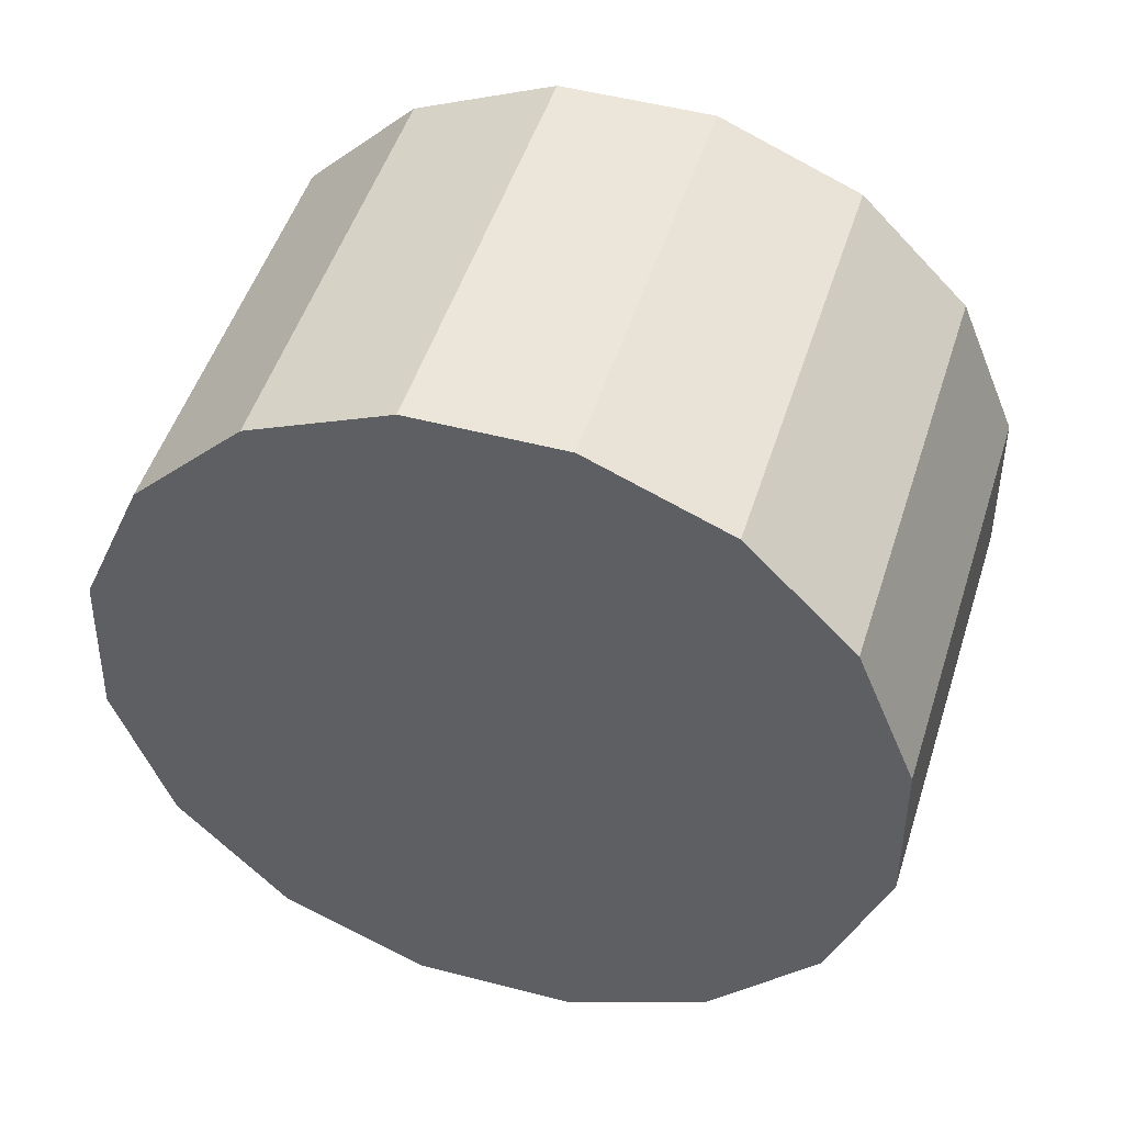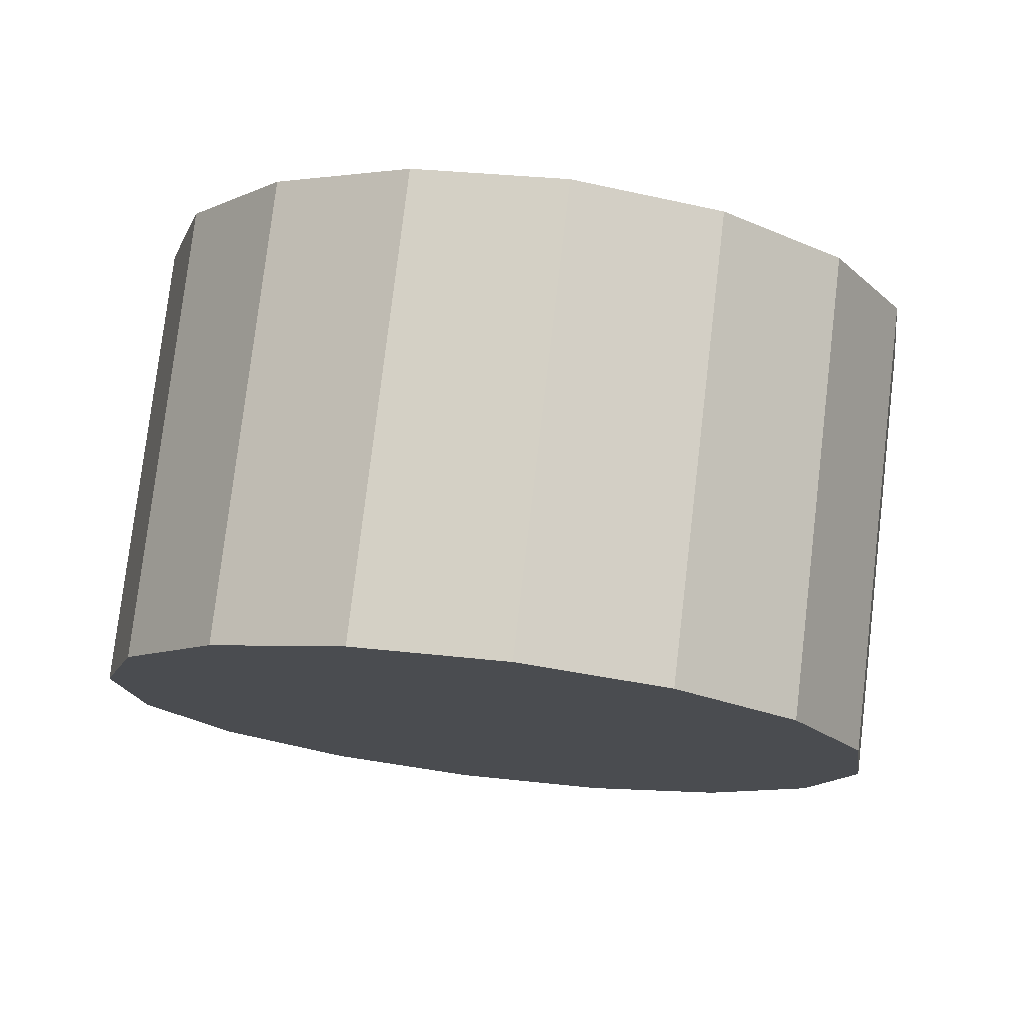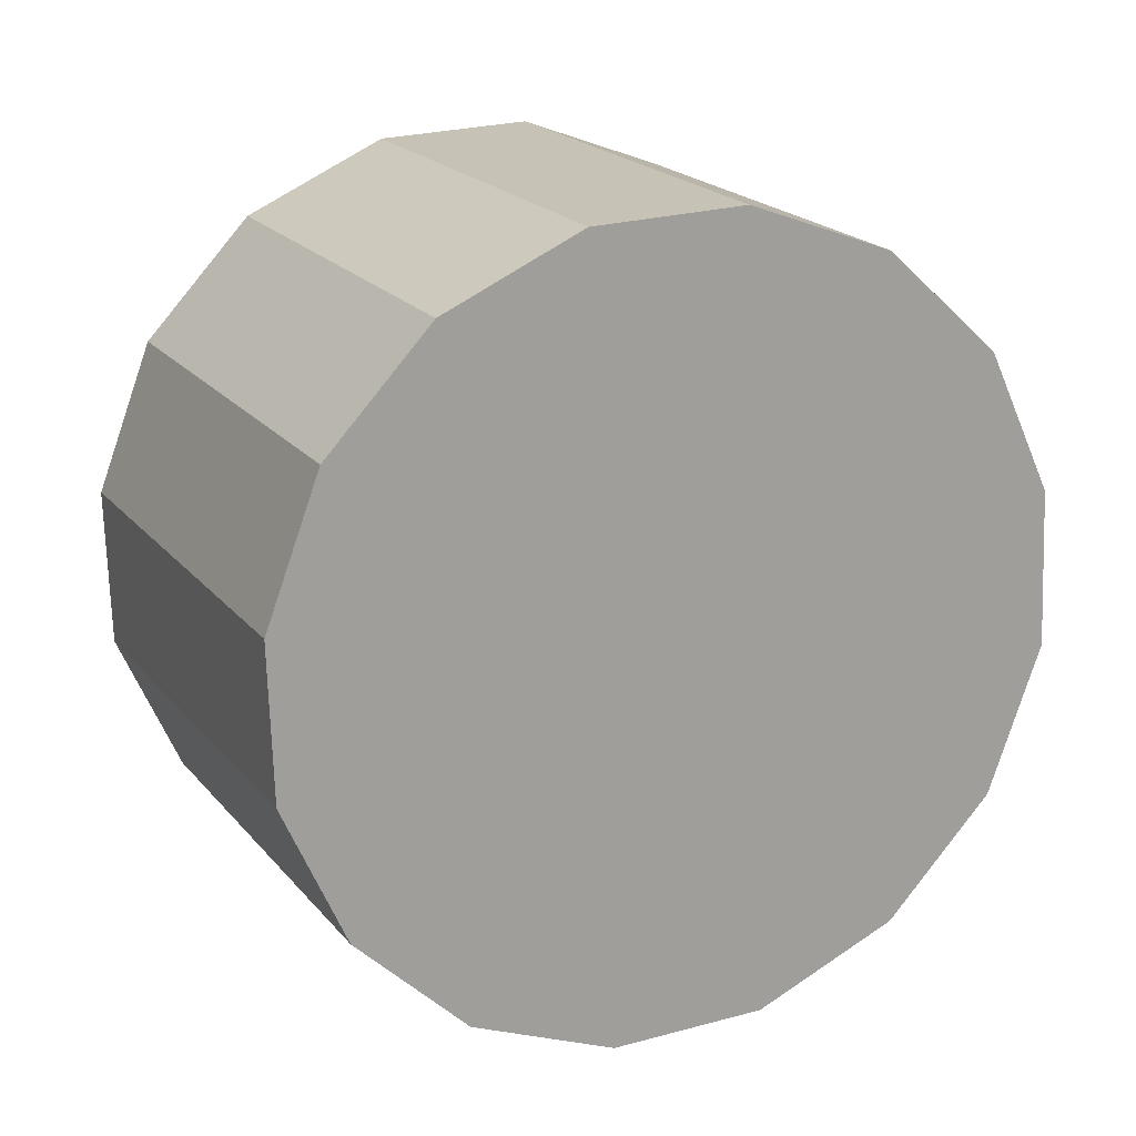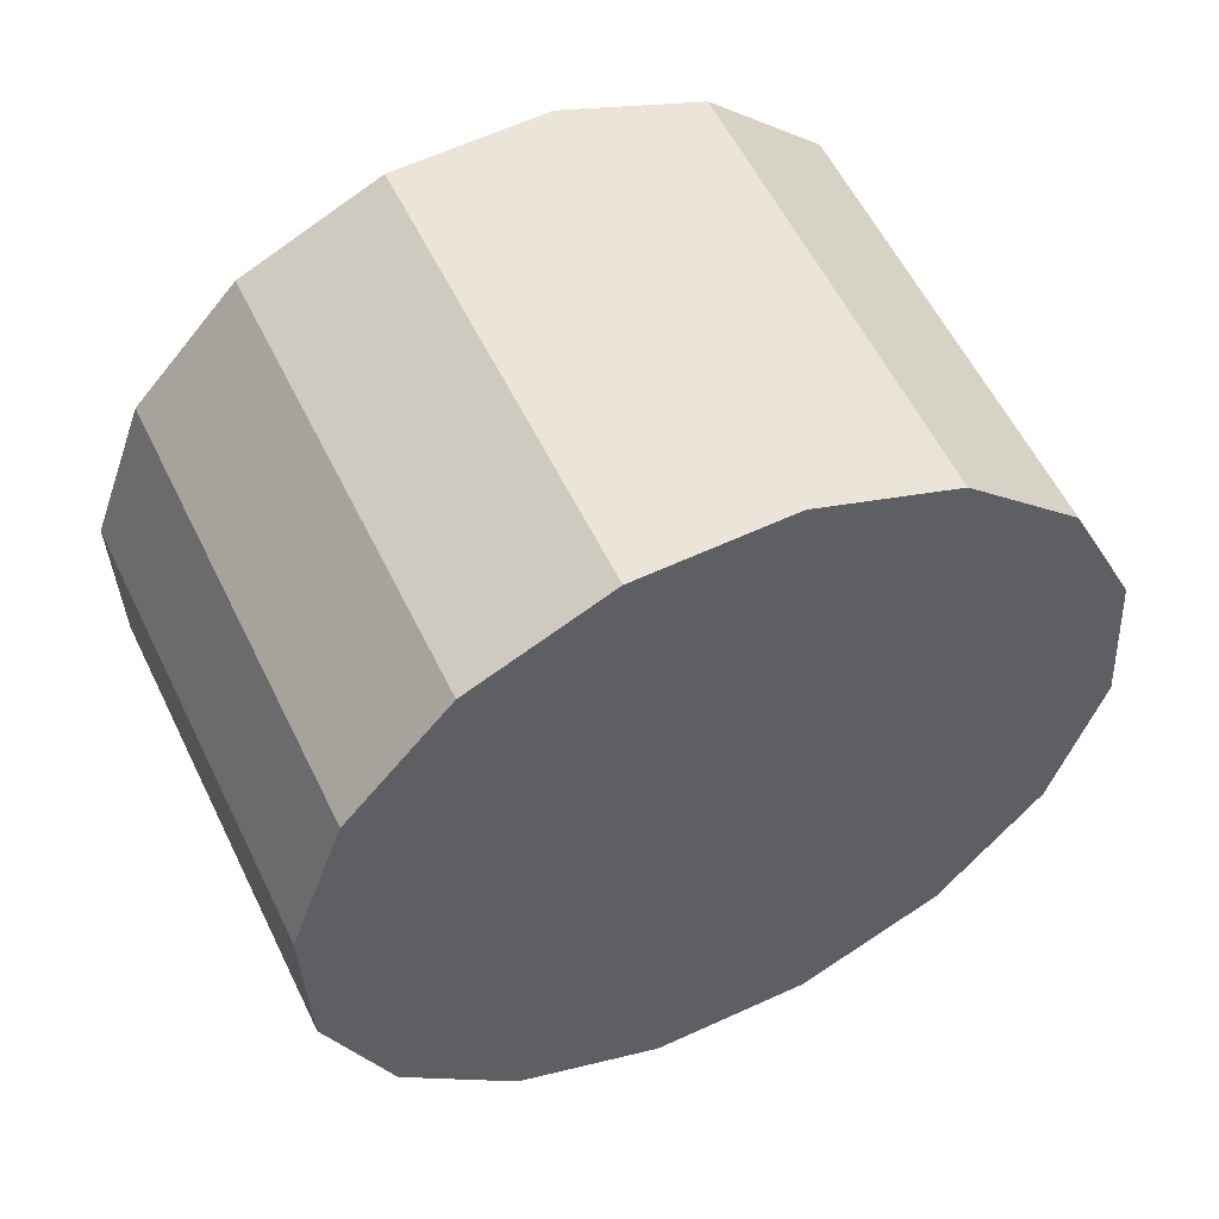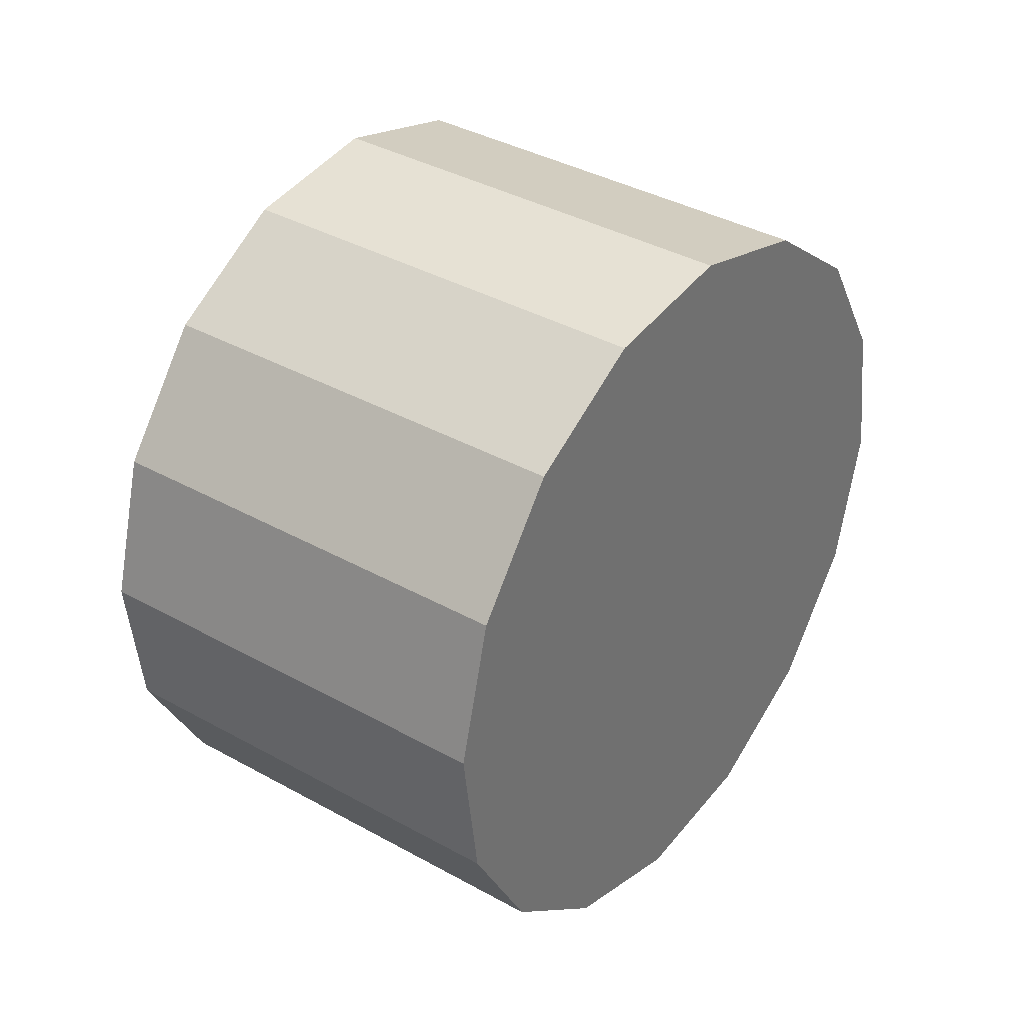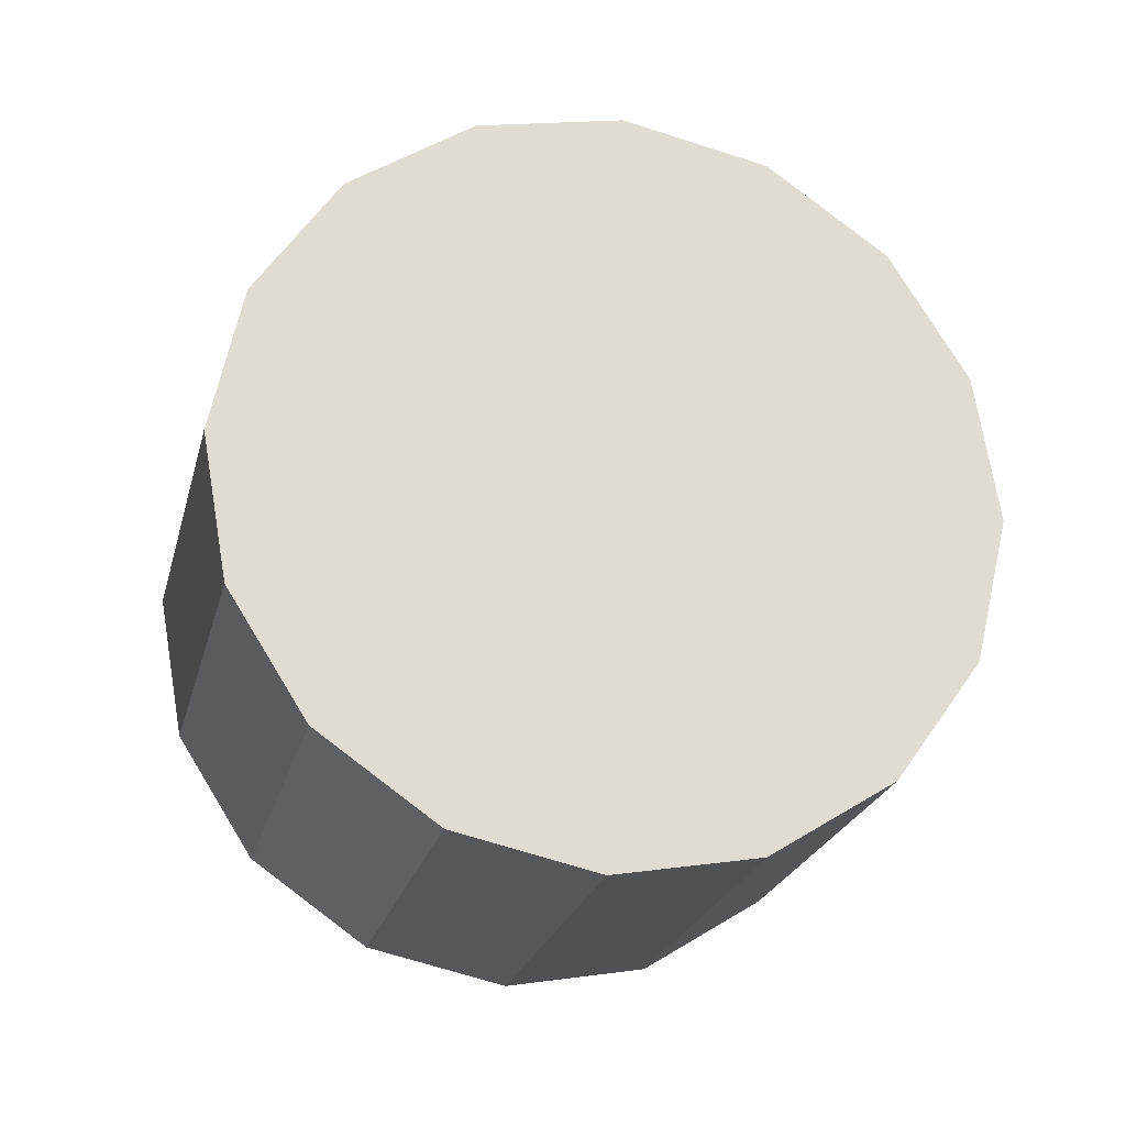
<metadata>
{"format":"obj","ext":"obj","renderer":"f3d","projection":"perspective","resolution":1024,"background":"white","views":[{"elev":-11.2,"azim":-149.9,"up":"+Y"},{"elev":21.9,"azim":-167.4,"up":"+Y"},{"elev":-45.2,"azim":134.3,"up":"+Y"},{"elev":-8.8,"azim":135.2,"up":"+Y"},{"elev":-44.8,"azim":-84.1,"up":"+Z"},{"elev":-58.5,"azim":-16.4,"up":"+Z"}]}
</metadata>
<code>
o Cylinder.079_Cylinder.1868
v -2.583 2.092 0.8256
v -2.606 0.4734 -0.3495
v -2.297 1.737 1.308
v -2.32 0.1188 0.133
v -1.803 1.472 1.664
v -1.827 -0.1465 0.4886
v -1.178 1.336 1.838
v -1.201 -0.2823 0.6631
v -0.5149 1.35 1.805
v -0.5384 -0.2679 0.6301
v 0.08377 1.513 1.57
v 0.06031 -0.1055 0.3944
v 0.5274 1.798 1.167
v 0.5039 0.1803 -0.007924
v 0.7484 2.164 0.6594
v 0.7249 0.5458 -0.5157
v 0.7132 2.554 0.1235
v 0.6897 0.9355 -1.052
v 0.4271 2.908 -0.359
v 0.4036 1.29 -1.534
v -0.06635 3.174 -0.7146
v -0.0898 1.555 -1.89
v -0.692 3.309 -0.8891
v -0.7154 1.691 -2.064
v -1.355 3.295 -0.8561
v -1.378 1.677 -2.031
v -1.953 3.133 -0.6204
v -1.977 1.514 -1.796
v -2.397 2.847 -0.2181
v -2.42 1.229 -1.393
v -2.618 2.481 0.2897
v -2.641 0.8631 -0.8854
f 2 3 1
f 4 5 3
f 6 7 5
f 8 9 7
f 10 11 9
f 12 13 11
f 14 15 13
f 16 17 15
f 18 19 17
f 20 21 19
f 22 23 21
f 24 25 23
f 26 27 25
f 28 29 27
f 10 6 22
f 30 31 29
f 32 1 31
f 15 23 31
f 2 4 3
f 4 6 5
f 6 8 7
f 8 10 9
f 10 12 11
f 12 14 13
f 14 16 15
f 16 18 17
f 18 20 19
f 20 22 21
f 22 24 23
f 24 26 25
f 26 28 27
f 28 30 29
f 6 4 2
f 2 32 30
f 30 28 26
f 26 24 30
f 24 22 30
f 22 20 14
f 20 18 14
f 18 16 14
f 14 12 10
f 10 8 6
f 6 2 22
f 2 30 22
f 14 10 22
f 30 32 31
f 32 2 1
f 31 1 7
f 1 3 7
f 3 5 7
f 7 9 11
f 11 13 15
f 15 17 23
f 17 19 23
f 19 21 23
f 23 25 27
f 27 29 31
f 7 11 31
f 11 15 31
f 23 27 31

</code>
